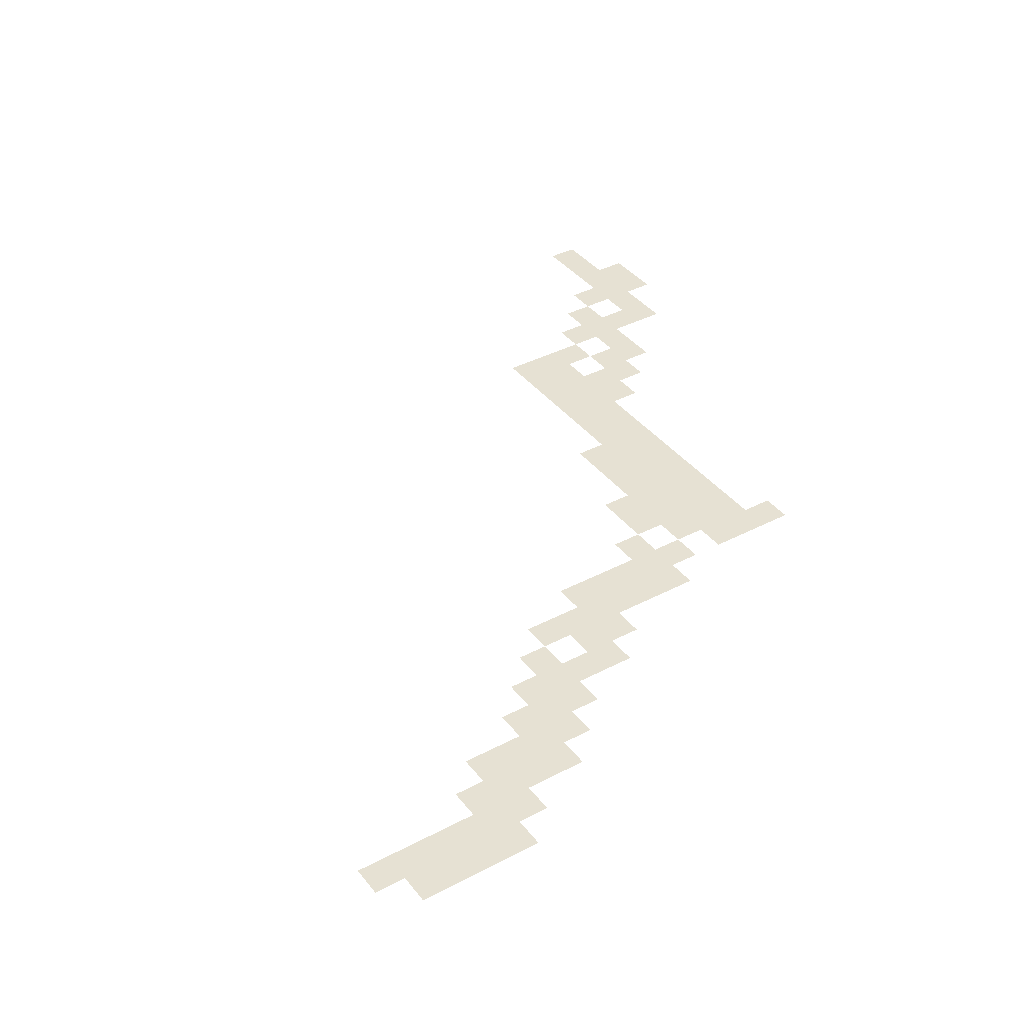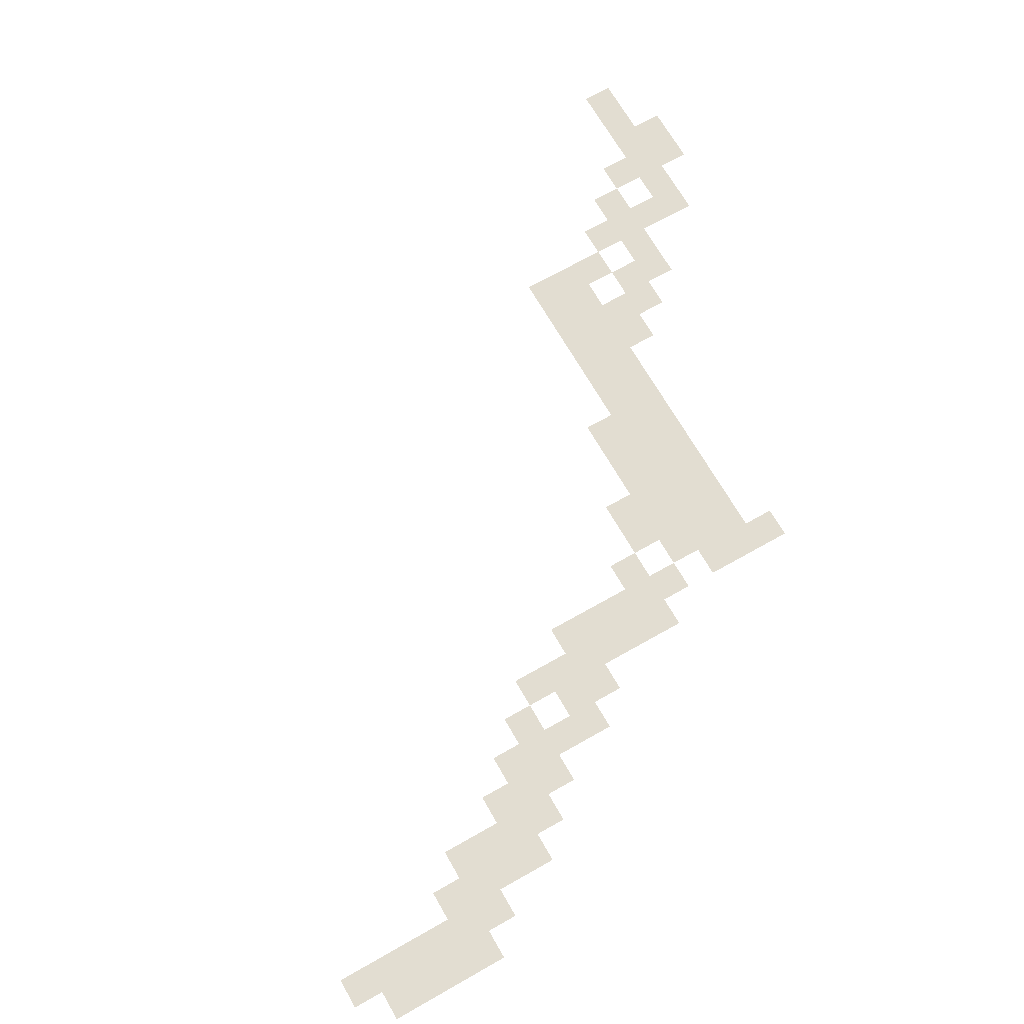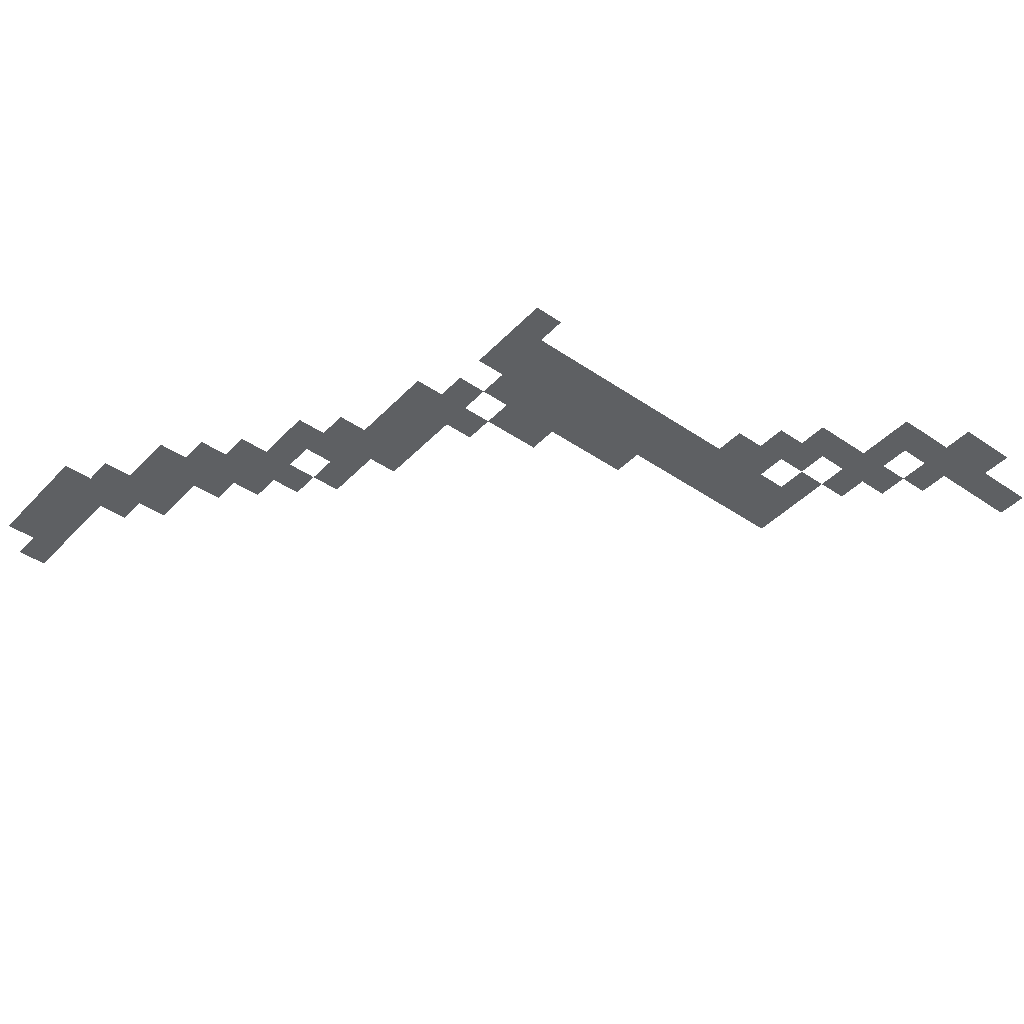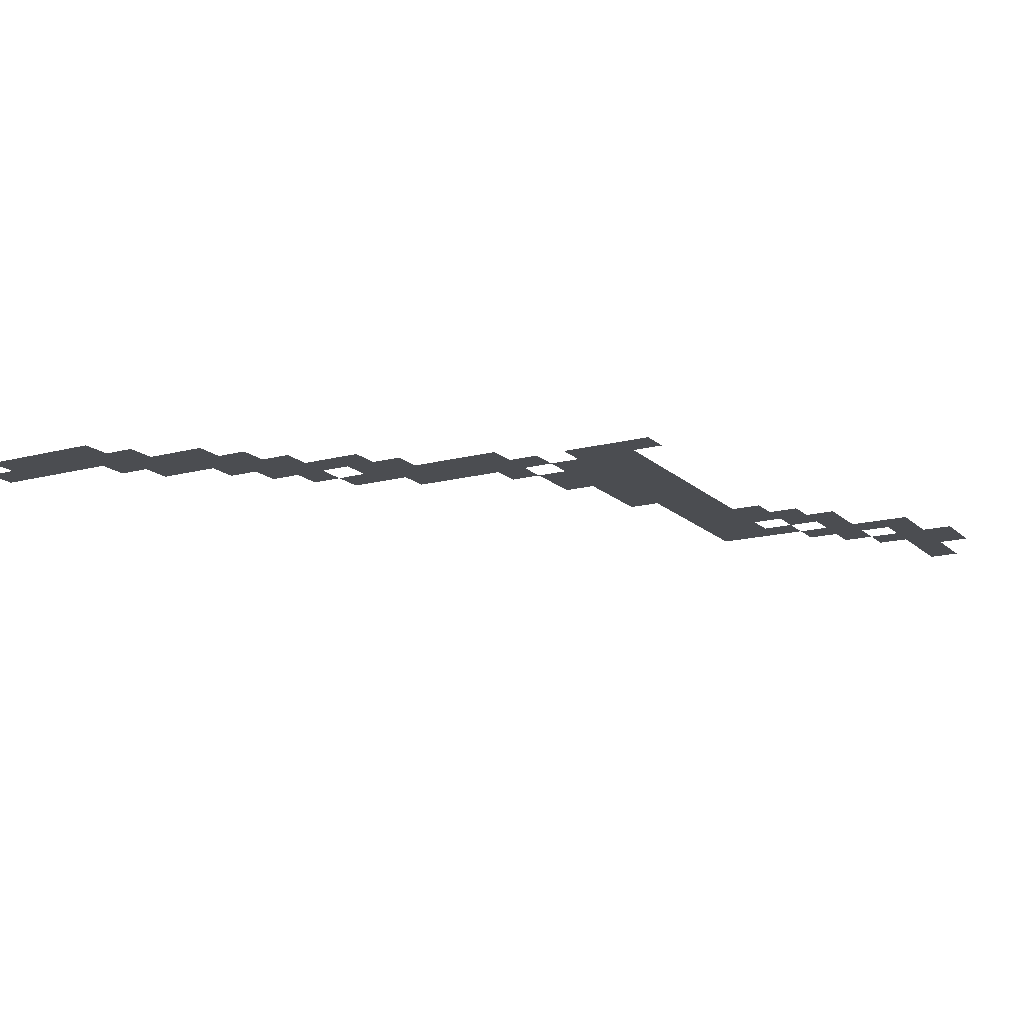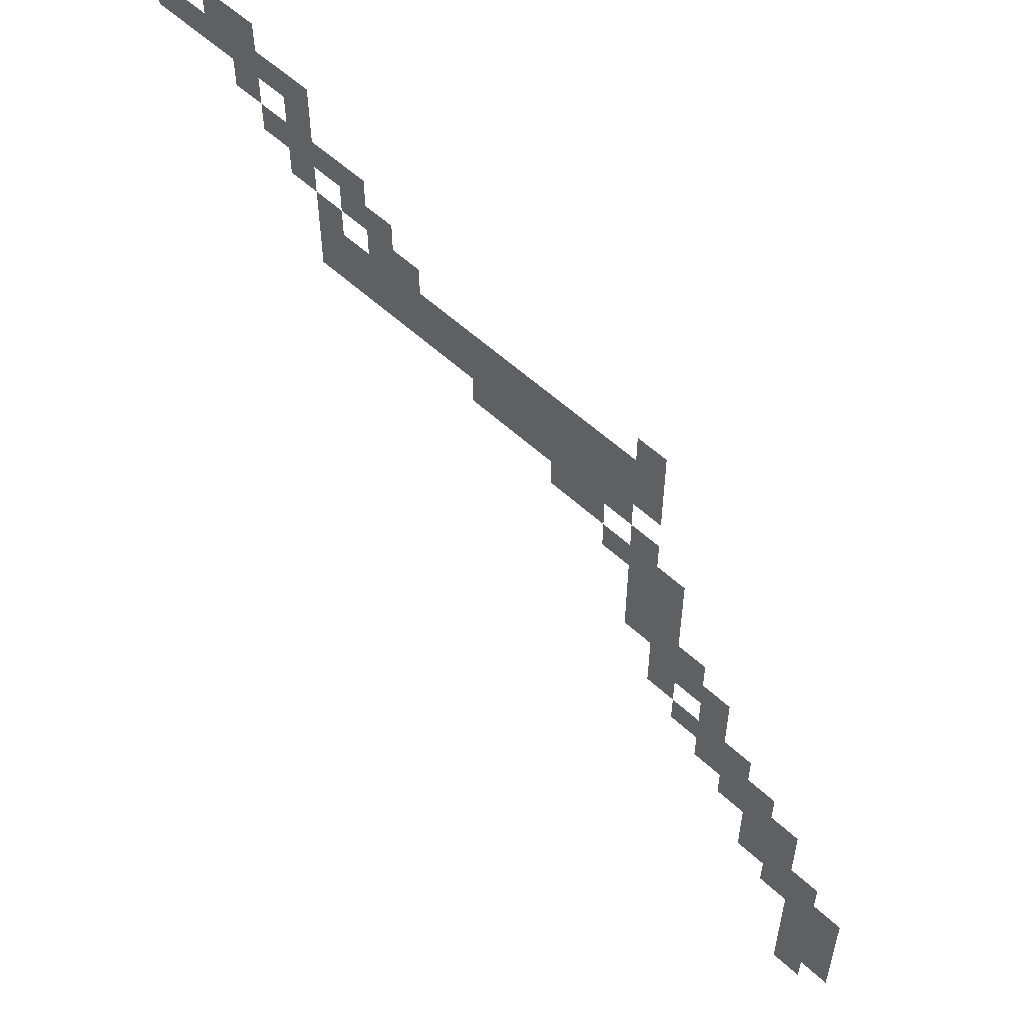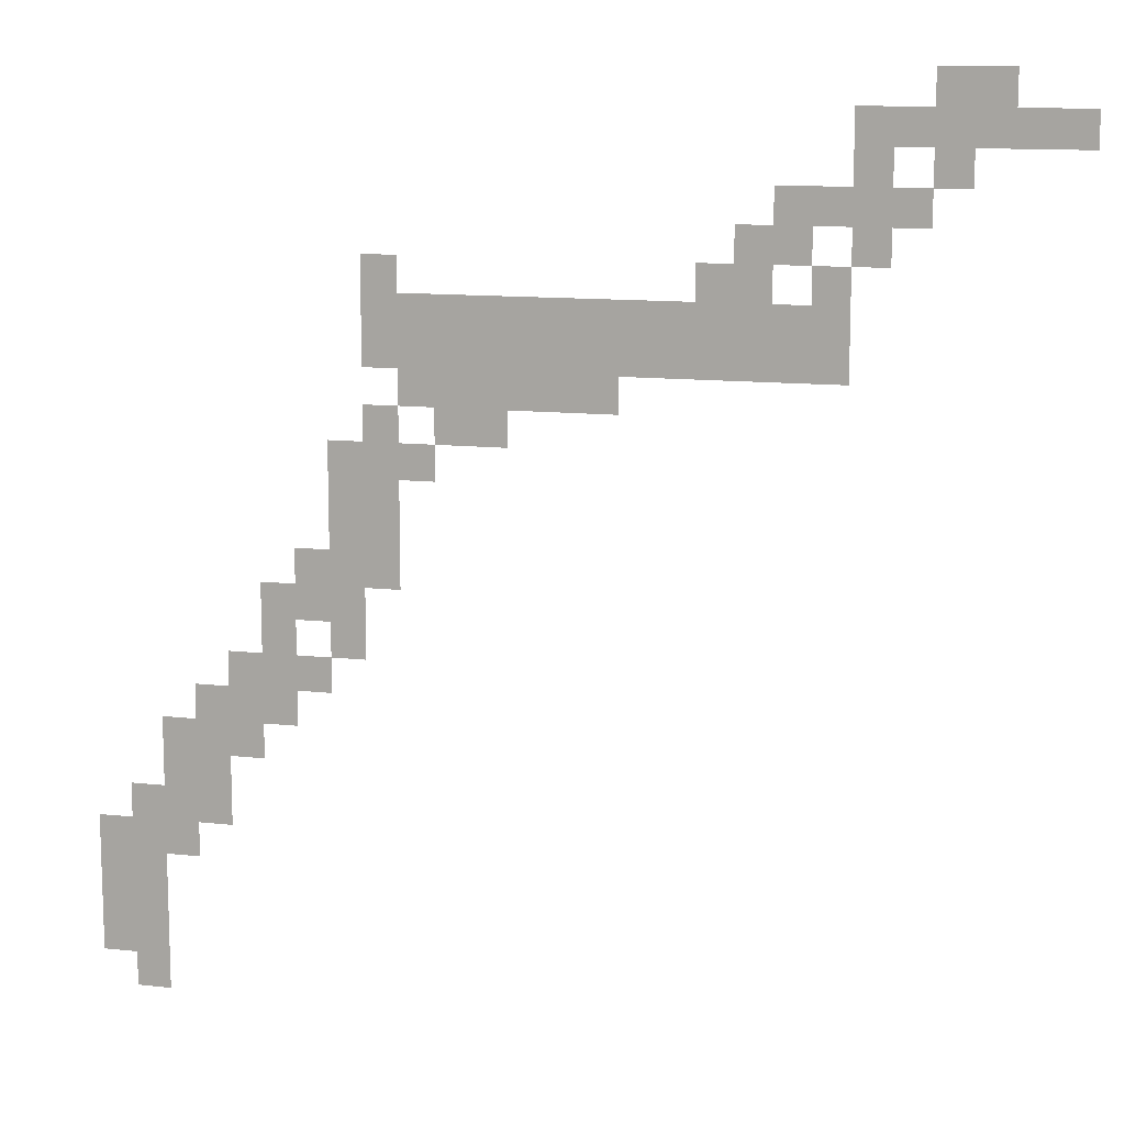
<metadata>
{"format":"obj","ext":"obj","renderer":"f3d","projection":"perspective","resolution":1024,"background":"white","views":[{"elev":38.6,"azim":56.5,"up":"+Z"},{"elev":68.5,"azim":60.3,"up":"+Z"},{"elev":-42.7,"azim":140.7,"up":"+Z"},{"elev":-15.7,"azim":119.3,"up":"+Z"},{"elev":55.8,"azim":44.2,"up":"+Y"},{"elev":12.2,"azim":-165.4,"up":"+Y"}]}
</metadata>
<code>
v -139.2 -107.2 0
v -140 -107.2 0
v -140 -106.4 0
v -139.2 -106.4 0
v -140 -107.2 0
v -140.8 -107.2 0
v -140.8 -106.4 0
v -140 -106.4 0
v -137.6 -108 0
v -138.4 -108 0
v -138.4 -107.2 0
v -137.6 -107.2 0
v -138.4 -108 0
v -139.2 -108 0
v -139.2 -107.2 0
v -138.4 -107.2 0
v -139.2 -108 0
v -140 -108 0
v -140 -107.2 0
v -139.2 -107.2 0
v -140 -108 0
v -140.8 -108 0
v -140.8 -107.2 0
v -140 -107.2 0
v -140.8 -108 0
v -141.6 -108 0
v -141.6 -107.2 0
v -140.8 -107.2 0
v -141.6 -108 0
v -142.4 -108 0
v -142.4 -107.2 0
v -141.6 -107.2 0
v -137.6 -108.8 0
v -138.4 -108.8 0
v -138.4 -108 0
v -137.6 -108 0
v -139.2 -108.8 0
v -140 -108.8 0
v -140 -108 0
v -139.2 -108 0
v -136 -109.6 0
v -136.8 -109.6 0
v -136.8 -108.8 0
v -136 -108.8 0
v -136.8 -109.6 0
v -137.6 -109.6 0
v -137.6 -108.8 0
v -136.8 -108.8 0
v -137.6 -109.6 0
v -138.4 -109.6 0
v -138.4 -108.8 0
v -137.6 -108.8 0
v -138.4 -109.6 0
v -139.2 -109.6 0
v -139.2 -108.8 0
v -138.4 -108.8 0
v -135.2 -110.4 0
v -136 -110.4 0
v -136 -109.6 0
v -135.2 -109.6 0
v -136 -110.4 0
v -136.8 -110.4 0
v -136.8 -109.6 0
v -136 -109.6 0
v -137.6 -110.4 0
v -138.4 -110.4 0
v -138.4 -109.6 0
v -137.6 -109.6 0
v -127.2 -111.2 0
v -128 -111.2 0
v -128 -110.4 0
v -127.2 -110.4 0
v -134.4 -111.2 0
v -135.2 -111.2 0
v -135.2 -110.4 0
v -134.4 -110.4 0
v -135.2 -111.2 0
v -136 -111.2 0
v -136 -110.4 0
v -135.2 -110.4 0
v -136.8 -111.2 0
v -137.6 -111.2 0
v -137.6 -110.4 0
v -136.8 -110.4 0
v -127.2 -112 0
v -128 -112 0
v -128 -111.2 0
v -127.2 -111.2 0
v -128 -112 0
v -128.8 -112 0
v -128.8 -111.2 0
v -128 -111.2 0
v -128.8 -112 0
v -129.6 -112 0
v -129.6 -111.2 0
v -128.8 -111.2 0
v -129.6 -112 0
v -130.4 -112 0
v -130.4 -111.2 0
v -129.6 -111.2 0
v -130.4 -112 0
v -131.2 -112 0
v -131.2 -111.2 0
v -130.4 -111.2 0
v -131.2 -112 0
v -132 -112 0
v -132 -111.2 0
v -131.2 -111.2 0
v -132 -112 0
v -132.8 -112 0
v -132.8 -111.2 0
v -132 -111.2 0
v -132.8 -112 0
v -133.6 -112 0
v -133.6 -111.2 0
v -132.8 -111.2 0
v -133.6 -112 0
v -134.4 -112 0
v -134.4 -111.2 0
v -133.6 -111.2 0
v -134.4 -112 0
v -135.2 -112 0
v -135.2 -111.2 0
v -134.4 -111.2 0
v -135.2 -112 0
v -136 -112 0
v -136 -111.2 0
v -135.2 -111.2 0
v -136 -112 0
v -136.8 -112 0
v -136.8 -111.2 0
v -136 -111.2 0
v -136.8 -112 0
v -137.6 -112 0
v -137.6 -111.2 0
v -136.8 -111.2 0
v -127.2 -112.8 0
v -128 -112.8 0
v -128 -112 0
v -127.2 -112 0
v -128 -112.8 0
v -128.8 -112.8 0
v -128.8 -112 0
v -128 -112 0
v -128.8 -112.8 0
v -129.6 -112.8 0
v -129.6 -112 0
v -128.8 -112 0
v -129.6 -112.8 0
v -130.4 -112.8 0
v -130.4 -112 0
v -129.6 -112 0
v -130.4 -112.8 0
v -131.2 -112.8 0
v -131.2 -112 0
v -130.4 -112 0
v -131.2 -112.8 0
v -132 -112.8 0
v -132 -112 0
v -131.2 -112 0
v -132 -112.8 0
v -132.8 -112.8 0
v -132.8 -112 0
v -132 -112 0
v -132.8 -112.8 0
v -133.6 -112.8 0
v -133.6 -112 0
v -132.8 -112 0
v -133.6 -112.8 0
v -134.4 -112.8 0
v -134.4 -112 0
v -133.6 -112 0
v -134.4 -112.8 0
v -135.2 -112.8 0
v -135.2 -112 0
v -134.4 -112 0
v -135.2 -112.8 0
v -136 -112.8 0
v -136 -112 0
v -135.2 -112 0
v -136 -112.8 0
v -136.8 -112.8 0
v -136.8 -112 0
v -136 -112 0
v -136.8 -112.8 0
v -137.6 -112.8 0
v -137.6 -112 0
v -136.8 -112 0
v -128 -113.6 0
v -128.8 -113.6 0
v -128.8 -112.8 0
v -128 -112.8 0
v -128.8 -113.6 0
v -129.6 -113.6 0
v -129.6 -112.8 0
v -128.8 -112.8 0
v -129.6 -113.6 0
v -130.4 -113.6 0
v -130.4 -112.8 0
v -129.6 -112.8 0
v -130.4 -113.6 0
v -131.2 -113.6 0
v -131.2 -112.8 0
v -130.4 -112.8 0
v -131.2 -113.6 0
v -132 -113.6 0
v -132 -112.8 0
v -131.2 -112.8 0
v -132 -113.6 0
v -132.8 -113.6 0
v -132.8 -112.8 0
v -132 -112.8 0
v -127.2 -114.4 0
v -128 -114.4 0
v -128 -113.6 0
v -127.2 -113.6 0
v -128.8 -114.4 0
v -129.6 -114.4 0
v -129.6 -113.6 0
v -128.8 -113.6 0
v -129.6 -114.4 0
v -130.4 -114.4 0
v -130.4 -113.6 0
v -129.6 -113.6 0
v -126.4 -115.2 0
v -127.2 -115.2 0
v -127.2 -114.4 0
v -126.4 -114.4 0
v -127.2 -115.2 0
v -128 -115.2 0
v -128 -114.4 0
v -127.2 -114.4 0
v -128 -115.2 0
v -128.8 -115.2 0
v -128.8 -114.4 0
v -128 -114.4 0
v -126.4 -116 0
v -127.2 -116 0
v -127.2 -115.2 0
v -126.4 -115.2 0
v -127.2 -116 0
v -128 -116 0
v -128 -115.2 0
v -127.2 -115.2 0
v -126.4 -116.8 0
v -127.2 -116.8 0
v -127.2 -116 0
v -126.4 -116 0
v -127.2 -116.8 0
v -128 -116.8 0
v -128 -116 0
v -127.2 -116 0
v -125.6 -117.6 0
v -126.4 -117.6 0
v -126.4 -116.8 0
v -125.6 -116.8 0
v -126.4 -117.6 0
v -127.2 -117.6 0
v -127.2 -116.8 0
v -126.4 -116.8 0
v -127.2 -117.6 0
v -128 -117.6 0
v -128 -116.8 0
v -127.2 -116.8 0
v -124.8 -118.4 0
v -125.6 -118.4 0
v -125.6 -117.6 0
v -124.8 -117.6 0
v -125.6 -118.4 0
v -126.4 -118.4 0
v -126.4 -117.6 0
v -125.6 -117.6 0
v -126.4 -118.4 0
v -127.2 -118.4 0
v -127.2 -117.6 0
v -126.4 -117.6 0
v -124.8 -119.2 0
v -125.6 -119.2 0
v -125.6 -118.4 0
v -124.8 -118.4 0
v -126.4 -119.2 0
v -127.2 -119.2 0
v -127.2 -118.4 0
v -126.4 -118.4 0
v -124 -120 0
v -124.8 -120 0
v -124.8 -119.2 0
v -124 -119.2 0
v -124.8 -120 0
v -125.6 -120 0
v -125.6 -119.2 0
v -124.8 -119.2 0
v -125.6 -120 0
v -126.4 -120 0
v -126.4 -119.2 0
v -125.6 -119.2 0
v -123.2 -120.8 0
v -124 -120.8 0
v -124 -120 0
v -123.2 -120 0
v -124 -120.8 0
v -124.8 -120.8 0
v -124.8 -120 0
v -124 -120 0
v -124.8 -120.8 0
v -125.6 -120.8 0
v -125.6 -120 0
v -124.8 -120 0
v -122.4 -121.6 0
v -123.2 -121.6 0
v -123.2 -120.8 0
v -122.4 -120.8 0
v -123.2 -121.6 0
v -124 -121.6 0
v -124 -120.8 0
v -123.2 -120.8 0
v -124 -121.6 0
v -124.8 -121.6 0
v -124.8 -120.8 0
v -124 -120.8 0
v -122.4 -122.4 0
v -123.2 -122.4 0
v -123.2 -121.6 0
v -122.4 -121.6 0
v -123.2 -122.4 0
v -124 -122.4 0
v -124 -121.6 0
v -123.2 -121.6 0
v -121.6 -123.2 0
v -122.4 -123.2 0
v -122.4 -122.4 0
v -121.6 -122.4 0
v -122.4 -123.2 0
v -123.2 -123.2 0
v -123.2 -122.4 0
v -122.4 -122.4 0
v -123.2 -123.2 0
v -124 -123.2 0
v -124 -122.4 0
v -123.2 -122.4 0
v -120.8 -124 0
v -121.6 -124 0
v -121.6 -123.2 0
v -120.8 -123.2 0
v -121.6 -124 0
v -122.4 -124 0
v -122.4 -123.2 0
v -121.6 -123.2 0
v -122.4 -124 0
v -123.2 -124 0
v -123.2 -123.2 0
v -122.4 -123.2 0
v -120.8 -124.8 0
v -121.6 -124.8 0
v -121.6 -124 0
v -120.8 -124 0
v -121.6 -124.8 0
v -122.4 -124.8 0
v -122.4 -124 0
v -121.6 -124 0
v -120.8 -125.6 0
v -121.6 -125.6 0
v -121.6 -124.8 0
v -120.8 -124.8 0
v -121.6 -125.6 0
v -122.4 -125.6 0
v -122.4 -124.8 0
v -121.6 -124.8 0
v -120.8 -126.4 0
v -121.6 -126.4 0
v -121.6 -125.6 0
v -120.8 -125.6 0
v -121.6 -126.4 0
v -122.4 -126.4 0
v -122.4 -125.6 0
v -121.6 -125.6 0
v -121.6 -127.2 0
v -122.4 -127.2 0
v -122.4 -126.4 0
v -121.6 -126.4 0
g OverworldSimple_mesh_0022
f 1 2 3 4
f 5 6 7 8
f 9 10 11 12
f 13 14 15 16
f 17 18 19 20
f 21 22 23 24
f 25 26 27 28
f 29 30 31 32
f 33 34 35 36
f 37 38 39 40
f 41 42 43 44
f 45 46 47 48
f 49 50 51 52
f 53 54 55 56
f 57 58 59 60
f 61 62 63 64
f 65 66 67 68
f 69 70 71 72
f 73 74 75 76
f 77 78 79 80
f 81 82 83 84
f 85 86 87 88
f 89 90 91 92
f 93 94 95 96
f 97 98 99 100
f 101 102 103 104
f 105 106 107 108
f 109 110 111 112
f 113 114 115 116
f 117 118 119 120
f 121 122 123 124
f 125 126 127 128
f 129 130 131 132
f 133 134 135 136
f 137 138 139 140
f 141 142 143 144
f 145 146 147 148
f 149 150 151 152
f 153 154 155 156
f 157 158 159 160
f 161 162 163 164
f 165 166 167 168
f 169 170 171 172
f 173 174 175 176
f 177 178 179 180
f 181 182 183 184
f 185 186 187 188
f 189 190 191 192
f 193 194 195 196
f 197 198 199 200
f 201 202 203 204
f 205 206 207 208
f 209 210 211 212
f 213 214 215 216
f 217 218 219 220
f 221 222 223 224
f 225 226 227 228
f 229 230 231 232
f 233 234 235 236
f 237 238 239 240
f 241 242 243 244
f 245 246 247 248
f 249 250 251 252
f 253 254 255 256
f 257 258 259 260
f 261 262 263 264
f 265 266 267 268
f 269 270 271 272
f 273 274 275 276
f 277 278 279 280
f 281 282 283 284
f 285 286 287 288
f 289 290 291 292
f 293 294 295 296
f 297 298 299 300
f 301 302 303 304
f 305 306 307 308
f 309 310 311 312
f 313 314 315 316
f 317 318 319 320
f 321 322 323 324
f 325 326 327 328
f 329 330 331 332
f 333 334 335 336
f 337 338 339 340
f 341 342 343 344
f 345 346 347 348
f 349 350 351 352
f 353 354 355 356
f 357 358 359 360
f 361 362 363 364
f 365 366 367 368
f 369 370 371 372
f 373 374 375 376
f 377 378 379 380

</code>
